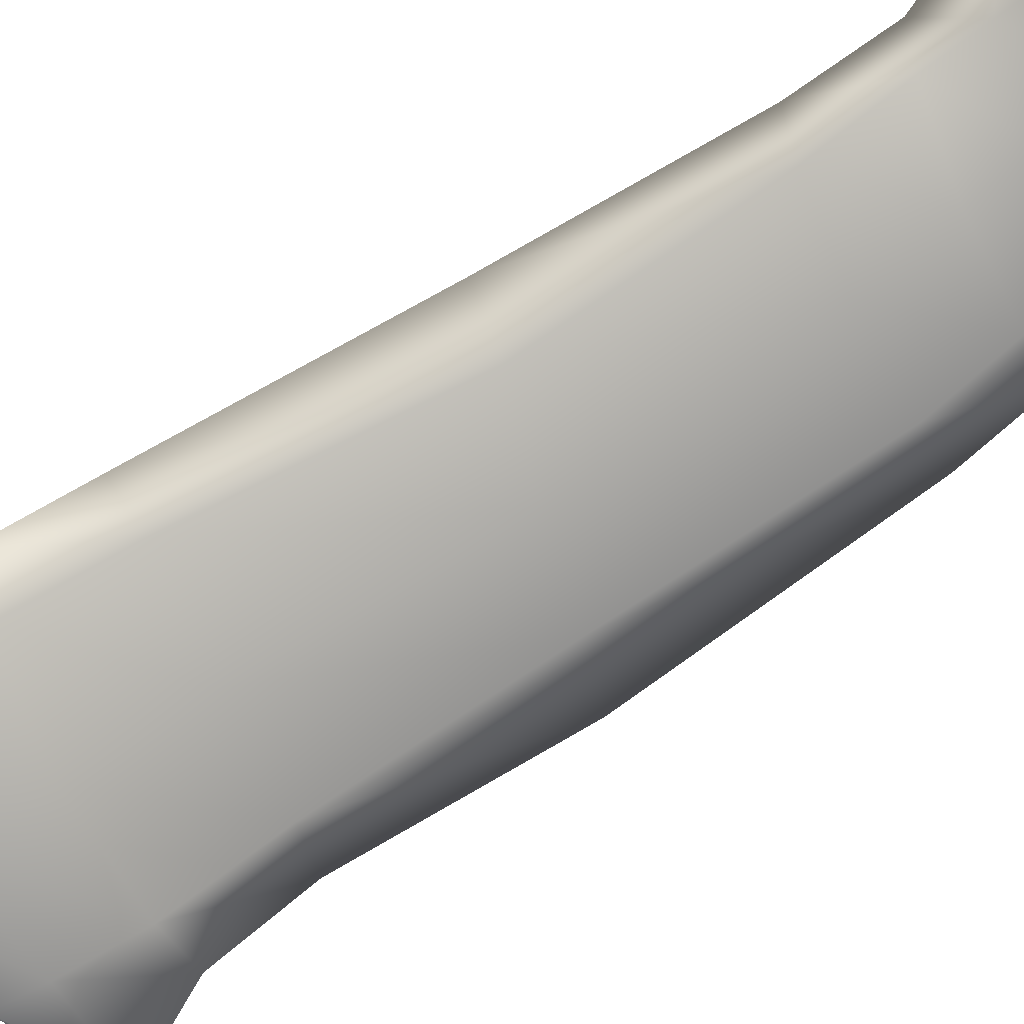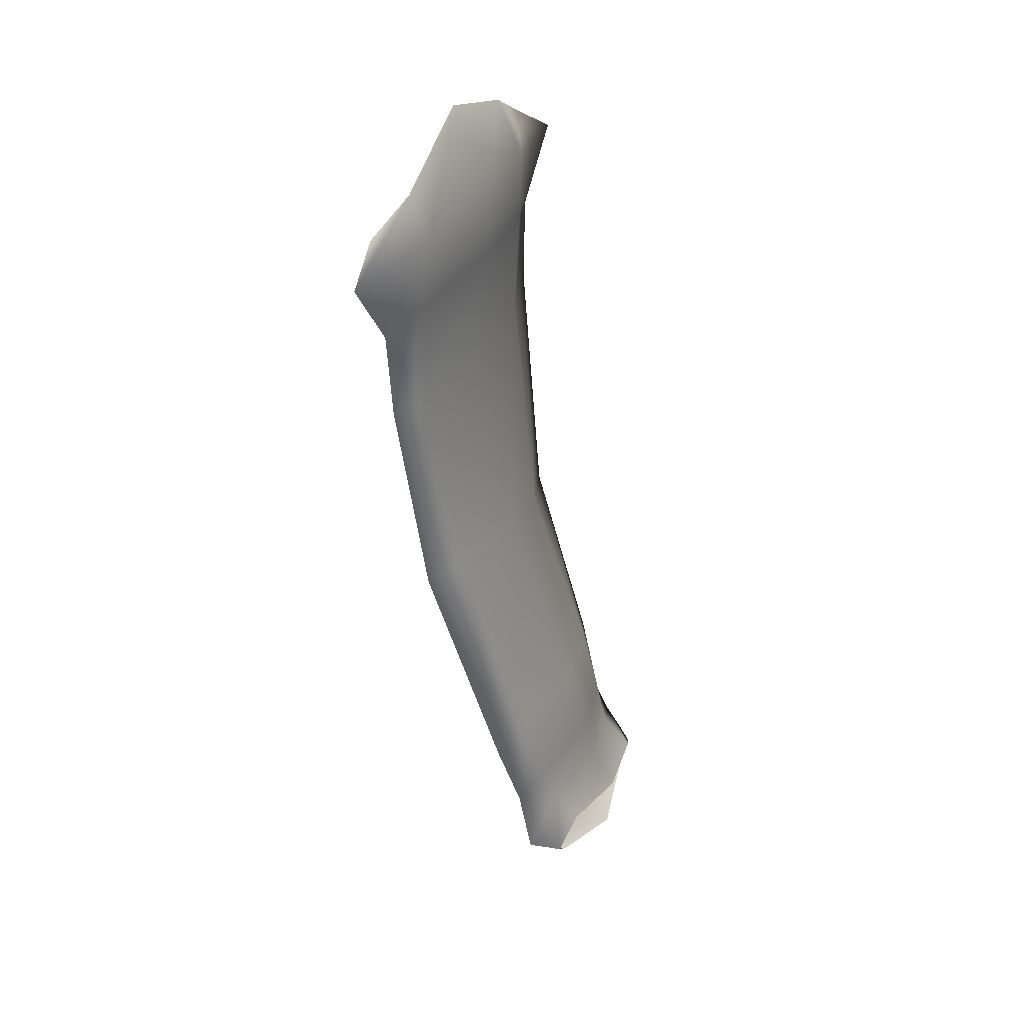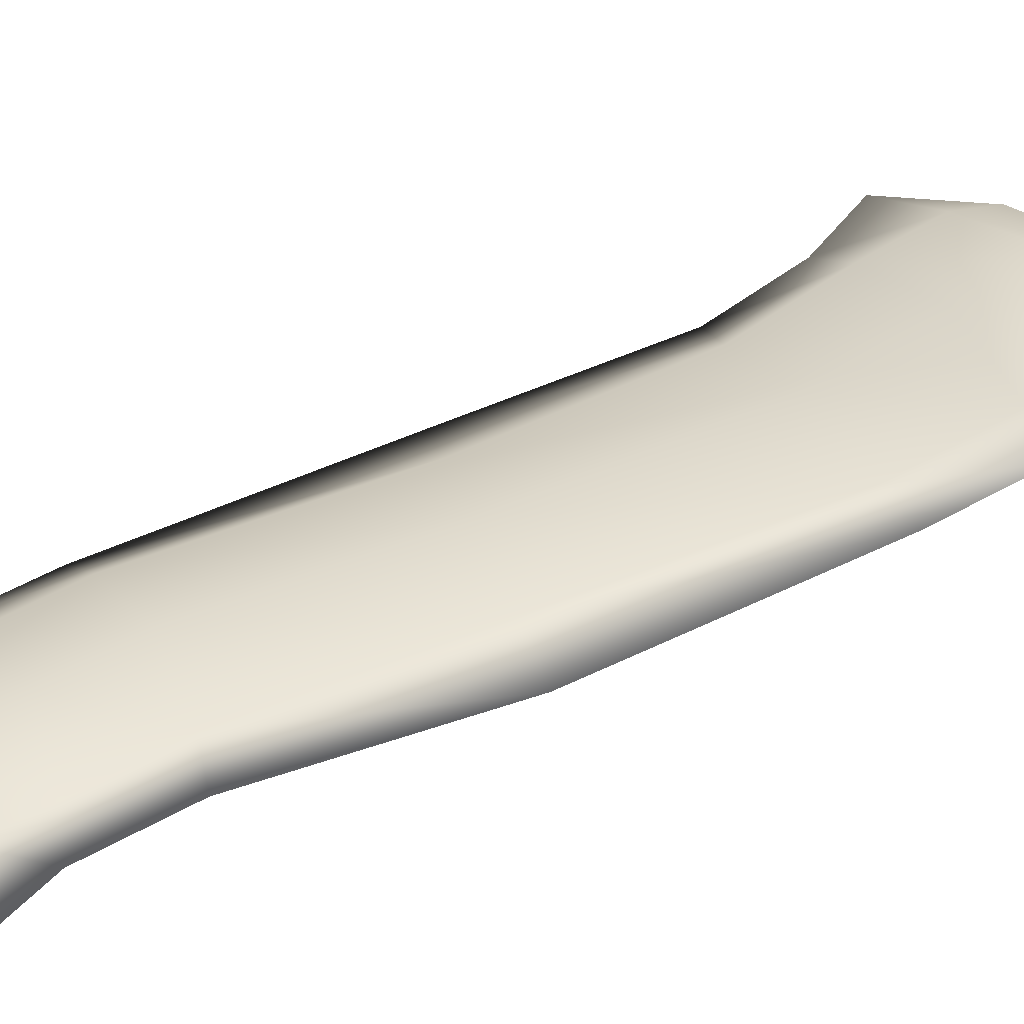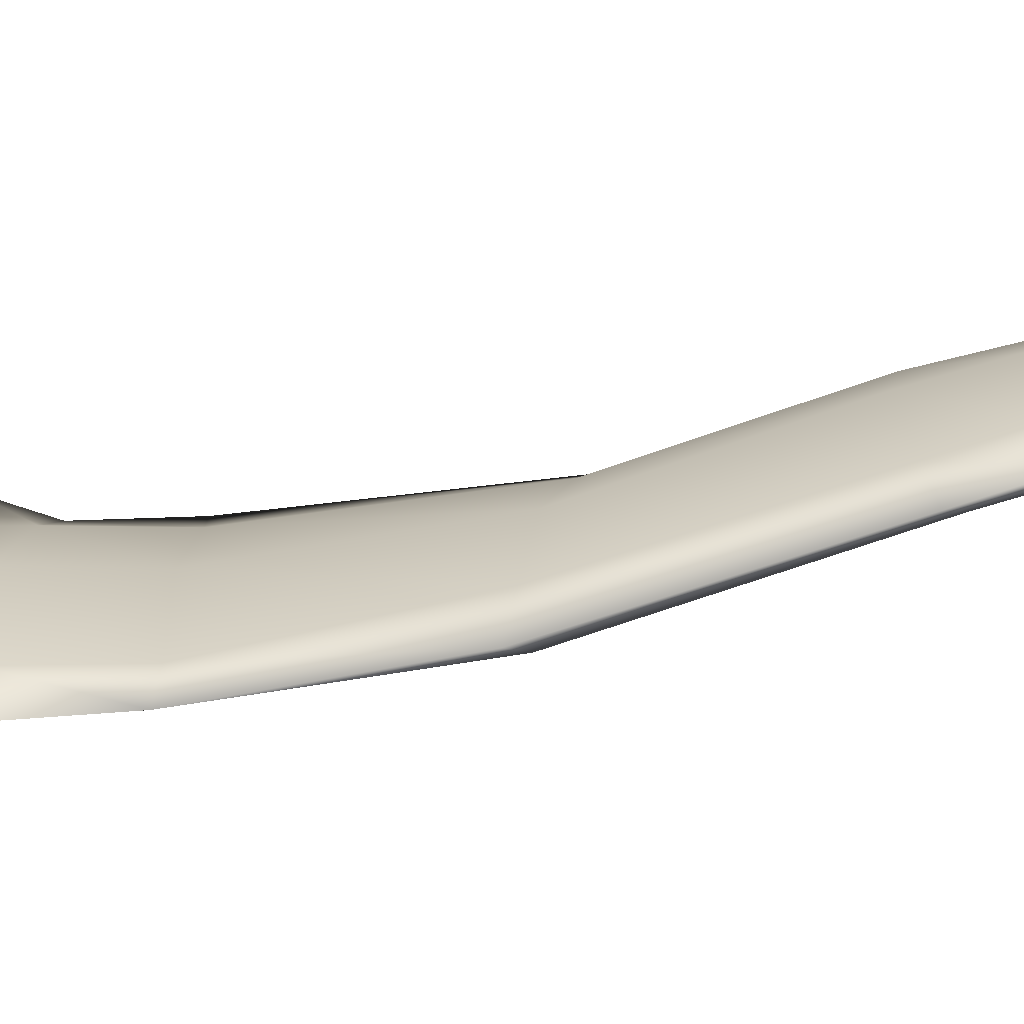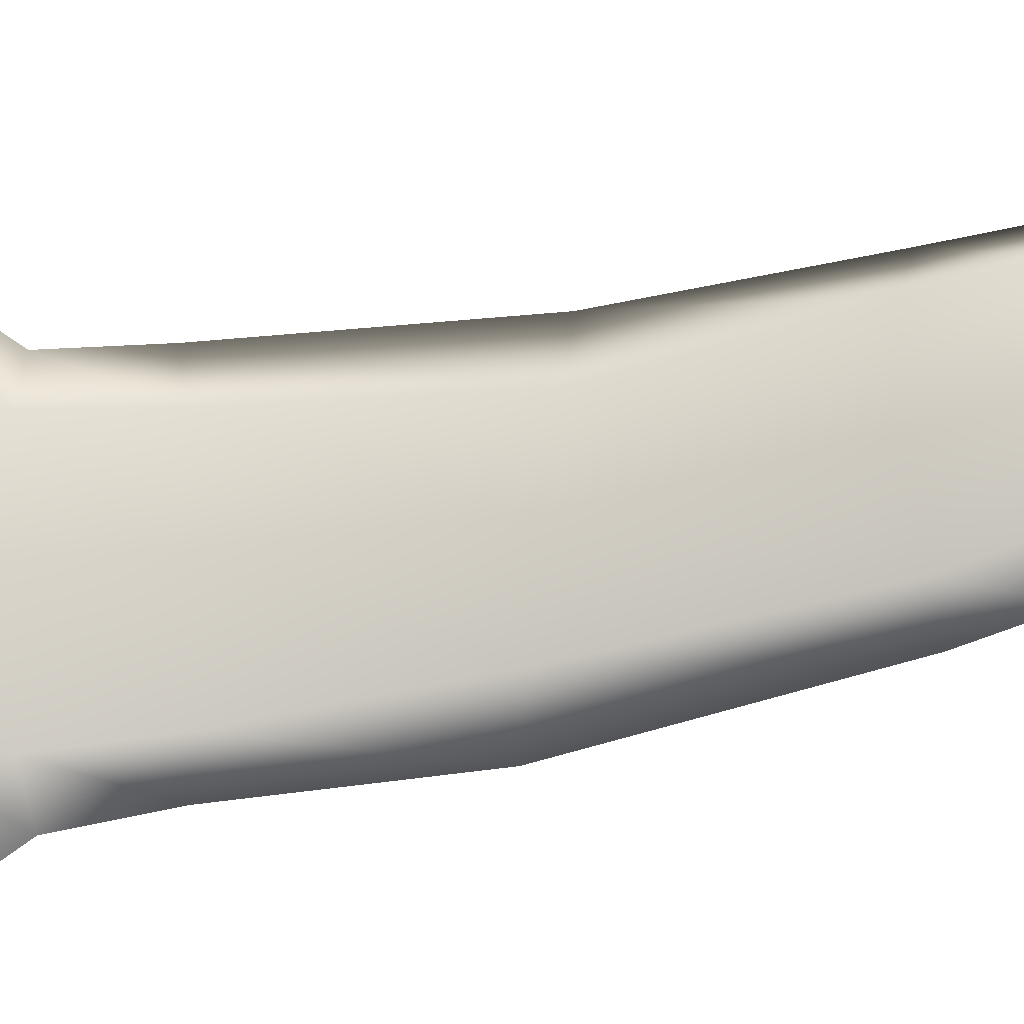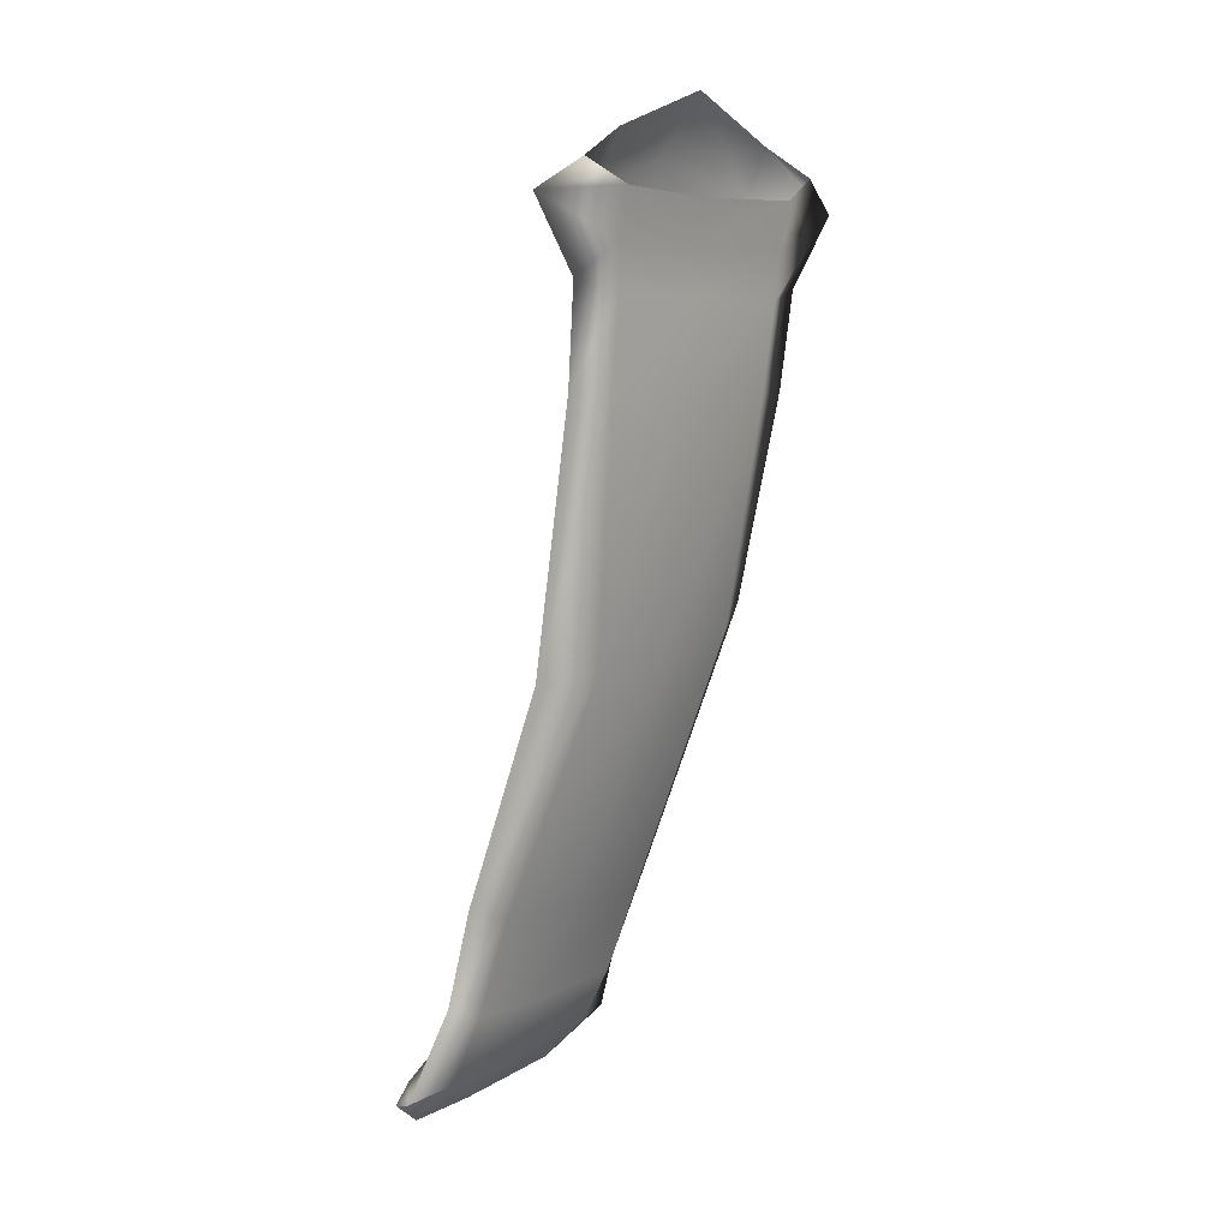
<metadata>
{"format":"obj","ext":"obj","renderer":"f3d","projection":"perspective","resolution":1024,"background":"white","views":[{"elev":70.6,"azim":-109.5,"up":"+Z"},{"elev":24.5,"azim":-97.7,"up":"+Y"},{"elev":66.9,"azim":72.3,"up":"+Z"},{"elev":-11.2,"azim":-76.5,"up":"+Z"},{"elev":42.9,"azim":-81.7,"up":"+Z"},{"elev":18.8,"azim":97.6,"up":"+Y"}]}
</metadata>
<code>
g default
v -0.1775 1.057 1.076
v -0.262 1.516 0.969
v -0.2184 1.06 1.045
v -0.3111 1.485 0.9421
v -0.2374 1.05 1.032
v -0.3286 1.468 0.9217
v -0.2207 1.039 1.038
v -0.3073 1.46 0.9302
v -0.185 1.034 1.071
v -0.2562 1.469 0.9678
v -0.1404 1.046 1.087
v -0.205 1.482 0.9949
v -0.1295 1.06 1.094
v -0.1877 1.496 1.012
v -0.1442 1.064 1.092
v -0.207 1.506 0.9987
v -0.2646 1.264 0.9725
v -0.2285 1.266 1.004
v -0.2865 1.264 0.9498
v -0.257 1.261 0.9528
v -0.2155 1.262 0.977
v -0.1755 1.262 1.005
v -0.1553 1.265 1.03
v -0.1847 1.263 1.022
v -0.2438 1.142 1.01
v -0.2459 1.382 0.9862
v -0.2575 1.134 0.9915
v -0.238 1.129 0.9944
v -0.1954 1.136 1.02
v -0.1558 1.147 1.045
v -0.1442 1.156 1.06
v -0.1656 1.158 1.057
v -0.2861 1.371 0.9491
v -0.2078 1.155 1.041
v -0.3027 1.369 0.9323
v -0.2798 1.373 0.9389
v -0.237 1.384 0.9728
v -0.1905 1.391 0.9998
v -0.1756 1.394 1.017
v -0.1978 1.389 1.009
v -0.2312 1.103 1.024
v -0.2596 1.44 0.9873
v -0.2448 1.094 1.006
v -0.2266 1.088 1.007
v -0.1861 1.09 1.033
v -0.1458 1.1 1.057
v -0.1332 1.111 1.069
v -0.1534 1.114 1.069
v -0.3028 1.425 0.9477
v -0.1952 1.114 1.054
v -0.3188 1.415 0.9281
v -0.2965 1.414 0.9355
v -0.2494 1.424 0.9711
v -0.2007 1.434 0.9985
v -0.185 1.444 1.016
v -0.2086 1.444 1.01
v -0.2228 1.08 1.031
v -0.2656 1.484 0.988
v -0.2424 1.059 1.013
v -0.2269 1.06 1.019
v -0.1749 1.061 1.046
v -0.1357 1.07 1.068
v -0.1094 1.073 1.084
v -0.1463 1.086 1.076
v -0.3104 1.462 0.9511
v -0.1869 1.084 1.062
v -0.3436 1.448 0.9125
v -0.3027 1.436 0.9337
v -0.2536 1.446 0.9701
v -0.204 1.458 0.9982
v -0.1704 1.484 1.031
v -0.2144 1.479 1.01
g Levator_Labii_Superioris_Muscle_Right1_Mesh group1
f 66 57 3 1
f 57 59 5 3
f 59 60 7 5
f 60 61 9 7
f 61 62 11 9
f 62 63 13 11
f 63 64 15 13
f 64 66 1 15
f 65 58 2 4
f 67 65 4 6
f 68 67 6 8
f 69 68 8 10
f 70 69 10 12
f 71 70 12 14
f 72 71 14 16
f 58 72 16 2
f 25 34 18 17
f 27 25 17 19
f 28 27 19 20
f 29 28 20 21
f 30 29 21 22
f 31 30 22 23
f 32 31 23 24
f 34 32 24 18
f 26 33 17 18
f 33 35 19 17
f 35 36 20 19
f 36 37 21 20
f 37 38 22 21
f 38 39 23 22
f 39 40 24 23
f 40 26 18 24
f 41 50 34 25
f 43 41 25 27
f 44 43 27 28
f 45 44 28 29
f 46 45 29 30
f 47 46 30 31
f 48 47 31 32
f 50 48 32 34
f 42 49 33 26
f 49 51 35 33
f 51 52 36 35
f 52 53 37 36
f 53 54 38 37
f 54 55 39 38
f 55 56 40 39
f 56 42 26 40
f 57 66 50 41
f 59 57 41 43
f 60 59 43 44
f 61 60 44 45
f 62 61 45 46
f 63 62 46 47
f 64 63 47 48
f 66 64 48 50
f 58 65 49 42
f 65 67 51 49
f 67 68 52 51
f 68 69 53 52
f 69 70 54 53
f 70 71 55 54
f 71 72 56 55
f 72 58 42 56

</code>
